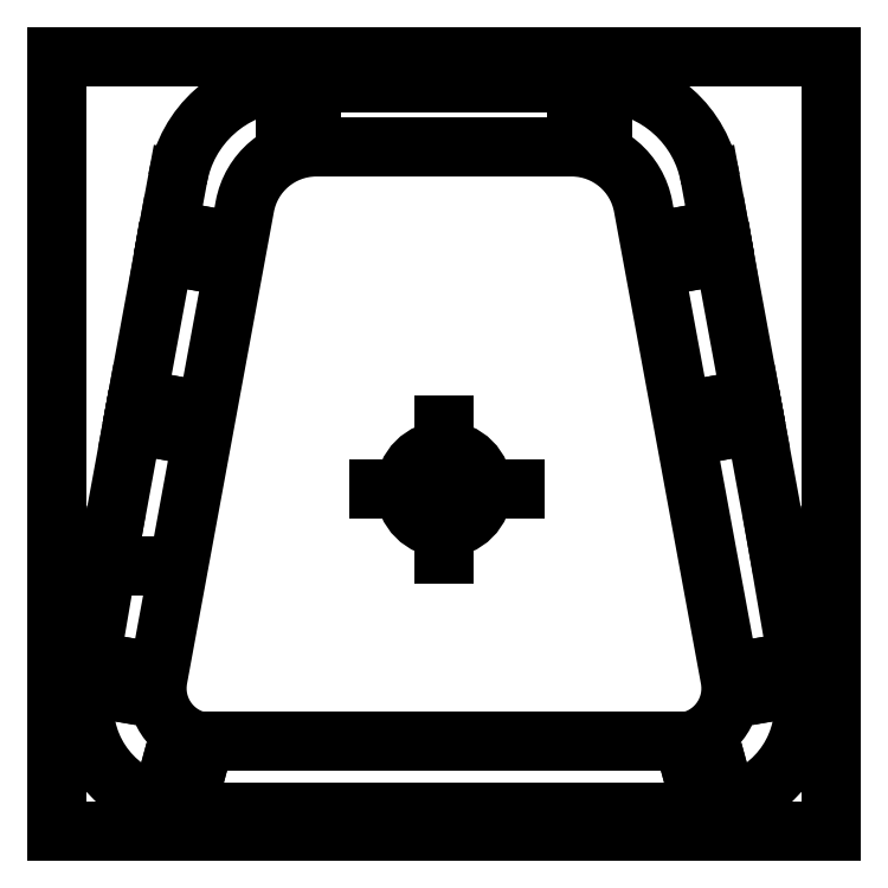
<metadata>
{"format":"dxf","ext":"dxf","renderer":"ezdxf+matplotlib","layout":"modelspace","background":"white","min_lineweight":24,"dpi":150}
</metadata>
<code>
0
SECTION
2
ENTITIES
0
LINE
8
0
10
21.79
20
3.388
30
0
11
22.15
21
1.421
31
0
0
LINE
8
0
10
21.94
20
-27.61
30
0
11
21.41
21
-25.68
31
0
0
ARC
8
0
10
11.78
20
19.3
30
0
40
8.964
50
9.296
51
86.98
0
CIRCLE
8
0
10
4.441e-15
20
-3.25
30
0
40
1
0
CIRCLE
8
0
10
4.441e-15
20
-3.25
30
0
40
3
0
LINE
8
0
10
10.25
20
26.25
30
0
11
10.25
21
28.25
31
0
0
LINE
8
0
10
12.25
20
26.25
30
0
11
10.25
21
26.25
31
0
0
LWPOLYLINE
8
0
90
12
70
1
43
0
10
4.441e-15
20
23.25
10
10
20
23.25
42
-0.3558
10
15.42
20
18.64
10
18.53
20
1.771
10
22.15
20
-17.91
42
-0.3988
10
19
20
-22.75
10
4.441e-15
20
-22.75
10
-19
20
-22.75
42
-0.3988
10
-22.15
20
-17.91
10
-18.53
20
1.771
10
-15.42
20
18.64
42
-0.3558
10
-10
20
23.25
0
LINE
8
0
10
4.441e-15
20
-3.25
30
0
11
4.441e-15
21
-8.25
31
0
0
LINE
8
0
10
0.5
20
-3.25
30
0
11
5.5
21
-3.25
31
0
0
ARC
8
0
10
-20.09
20
-20.06
30
0
40
7.775
50
170.3
51
256.2
0
ARC
8
0
10
-18.75
20
-21.05
30
0
40
7.196
50
260
51
270
0
LINE
8
0
10
4.441e-15
20
-3.25
30
0
11
-5
21
-3.25
31
0
0
LINE
8
0
10
4.441e-15
20
-3.25
30
0
11
0.5
21
-3.25
31
0
0
LINE
8
0
10
12.25
20
28.25
30
0
11
12.25
21
26.25
31
0
0
ARC
8
0
10
20.09
20
-20.06
30
0
40
7.775
50
-76.24
51
9.724
0
LINE
8
0
10
4.441e-15
20
1.75
30
0
11
4.441e-15
21
-3.25
31
0
0
LINE
8
0
10
24.12
20
1.783
30
0
11
25.76
21
-7.173
31
0
0
LINE
8
0
10
19.74
20
14.53
30
0
11
21.71
21
14.86
31
0
0
LINE
8
0
10
21.34
20
16.86
30
0
11
19.37
21
16.5
31
0
0
LINE
8
0
10
21.41
20
-25.68
30
0
11
19.48
21
-26.21
31
0
0
LINE
8
0
10
19.37
20
16.5
30
0
11
19.74
21
14.53
31
0
0
LWPOLYLINE
8
0
90
4
70
1
43
0
10
-30
20
-29.75
10
30
20
-29.75
10
30
20
30.25
10
-30
20
30.25
0
LINE
8
0
10
20.62
20
20.75
30
0
11
21.34
21
16.86
31
0
0
LINE
8
0
10
27.71
20
-18.52
30
0
11
27.75
21
-18.75
31
0
0
ARC
8
0
10
-11.78
20
19.3
30
0
40
8.964
50
93.02
51
170.7
0
LINE
8
0
10
21.71
20
14.86
30
0
11
23.75
21
3.75
31
0
0
LINE
8
0
10
19.48
20
-26.21
30
0
11
20
21
-28.14
31
0
0
LINE
8
0
10
27.71
20
-18.52
30
0
11
25.74
21
-18.86
31
0
0
LINE
8
0
10
25.4
20
-16.89
30
0
11
27.37
21
-16.55
31
0
0
LINE
8
0
10
27.37
20
-16.55
30
0
11
25.76
21
-7.173
31
0
0
LINE
8
0
10
-10.25
20
28.25
30
0
11
-10.25
21
26.25
31
0
0
LINE
8
0
10
-23.75
20
3.75
30
0
11
-21.79
21
3.388
31
0
0
LINE
8
0
10
-21.71
20
14.86
30
0
11
-23.75
21
3.75
31
0
0
LINE
8
0
10
-22.85
20
-9.173
30
0
11
-22.76
21
-9.173
31
0
0
LINE
8
0
10
10.25
20
28.25
30
0
11
-10.25
21
28.25
31
0
0
LINE
8
0
10
-19.37
20
16.5
30
0
11
-19.74
21
14.53
31
0
0
LINE
8
0
10
-27.71
20
-18.52
30
0
11
-25.74
21
-18.86
31
0
0
LINE
8
0
10
-19.48
20
-26.21
30
0
11
-20
21
-28.14
31
0
0
LINE
8
0
10
-19.74
20
14.53
30
0
11
-21.71
21
14.86
31
0
0
LINE
8
0
10
-21.34
20
16.86
30
0
11
-19.37
21
16.5
31
0
0
LINE
8
0
10
-20.62
20
20.75
30
0
11
-21.34
21
16.86
31
0
0
LINE
8
0
10
-27.37
20
-16.55
30
0
11
-25.76
21
-7.173
31
0
0
LINE
8
0
10
-21.79
20
3.388
30
0
11
-22.15
21
1.421
31
0
0
LINE
8
0
10
-24.12
20
1.783
30
0
11
-25.76
21
-7.173
31
0
0
LINE
8
0
10
-25.4
20
-16.89
30
0
11
-27.37
21
-16.55
31
0
0
LINE
8
0
10
-25.74
20
-18.86
30
0
11
-25.4
21
-16.89
31
0
0
LINE
8
0
10
-21.94
20
-27.61
30
0
11
-21.41
21
-25.68
31
0
0
LINE
8
0
10
-22.15
20
1.421
30
0
11
-24.12
21
1.783
31
0
0
LINE
8
0
10
-21.41
20
-25.68
30
0
11
-19.48
21
-26.21
31
0
0
ARC
8
0
10
18.75
20
-21.05
30
0
40
7.196
50
270
51
280
0
LINE
8
0
10
-18.75
20
-28.25
30
0
11
18.75
21
-28.25
31
0
0
LINE
8
0
10
-27.71
20
-18.52
30
0
11
-27.75
21
-18.75
31
0
0
LINE
8
0
10
-12.25
20
26.25
30
0
11
-12.25
21
28.25
31
0
0
LINE
8
0
10
-30
20
-29.75
30
0
11
-30
21
-3.25
31
0
0
LINE
8
0
10
22.15
20
1.421
30
0
11
24.12
21
1.783
31
0
0
LINE
8
0
10
23.75
20
3.75
30
0
11
21.79
21
3.388
31
0
0
LINE
8
0
10
-10.25
20
26.25
30
0
11
-12.25
21
26.25
31
0
0
LINE
8
0
10
25.74
20
-18.86
30
0
11
25.4
21
-16.89
31
0
0
ENDSEC
0
EOF

</code>
